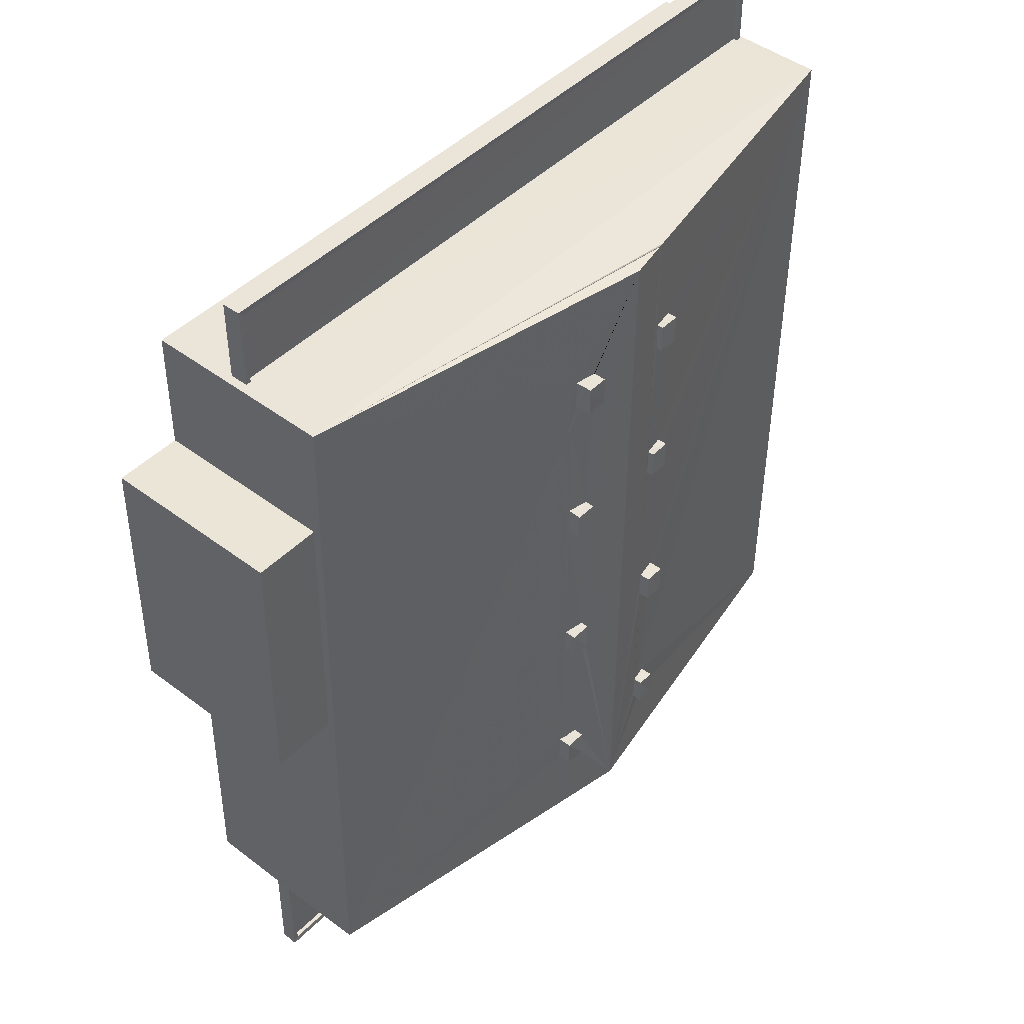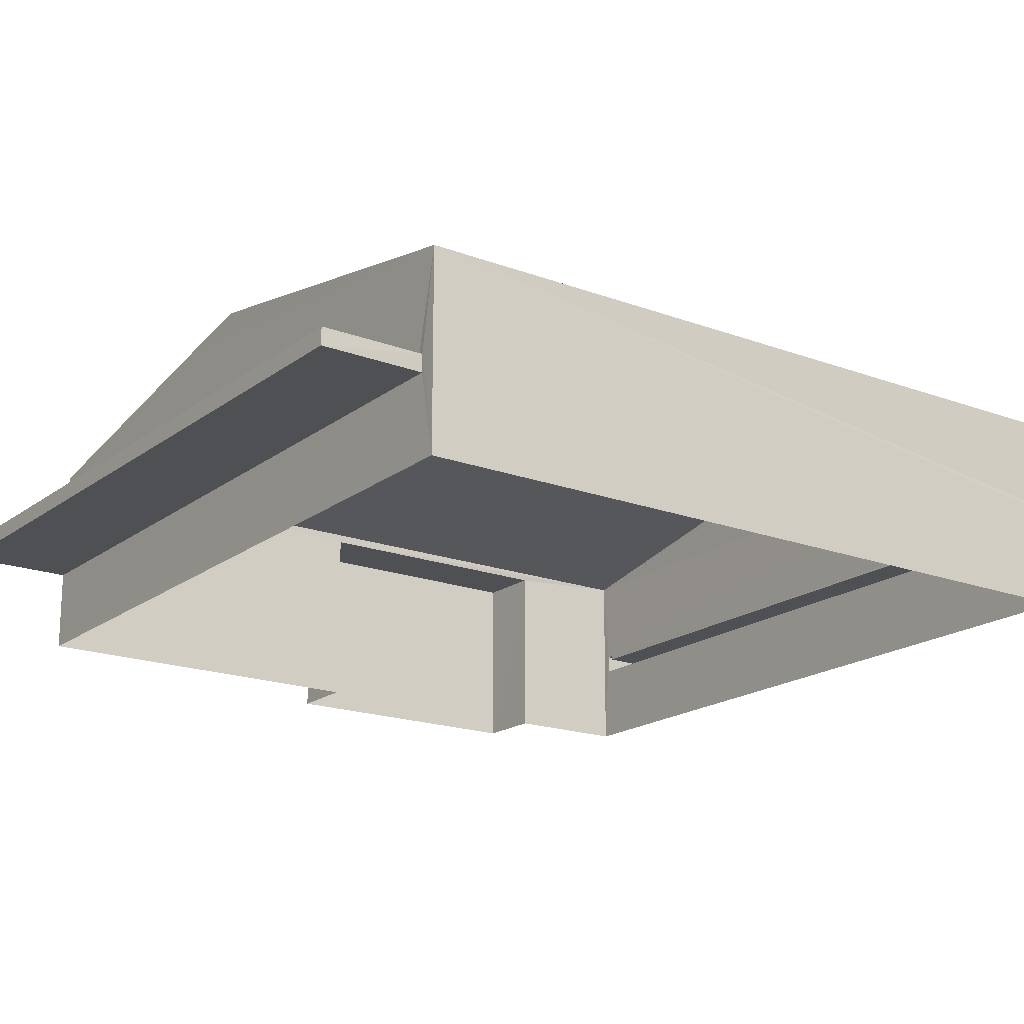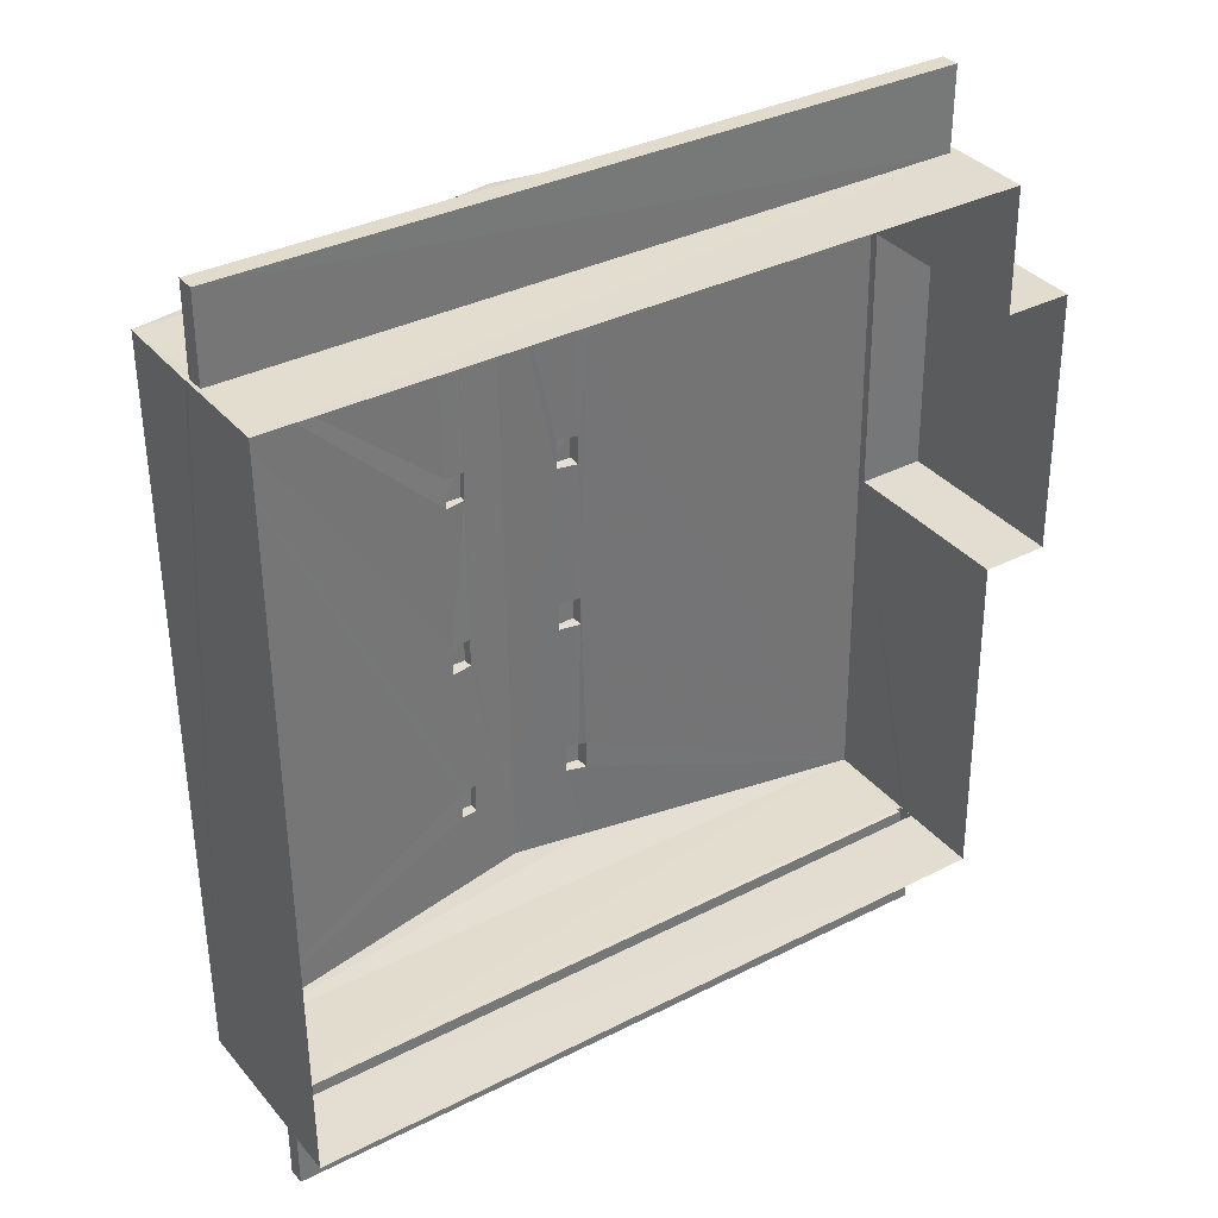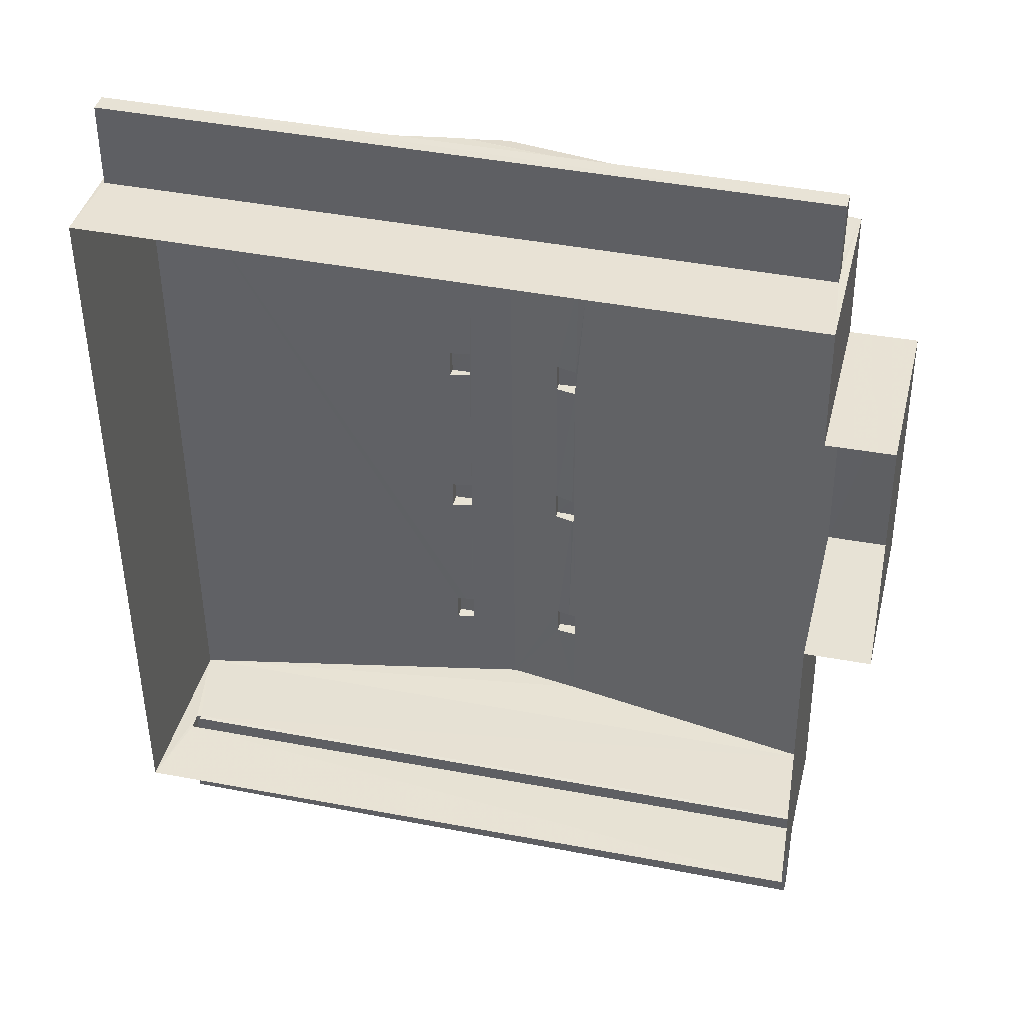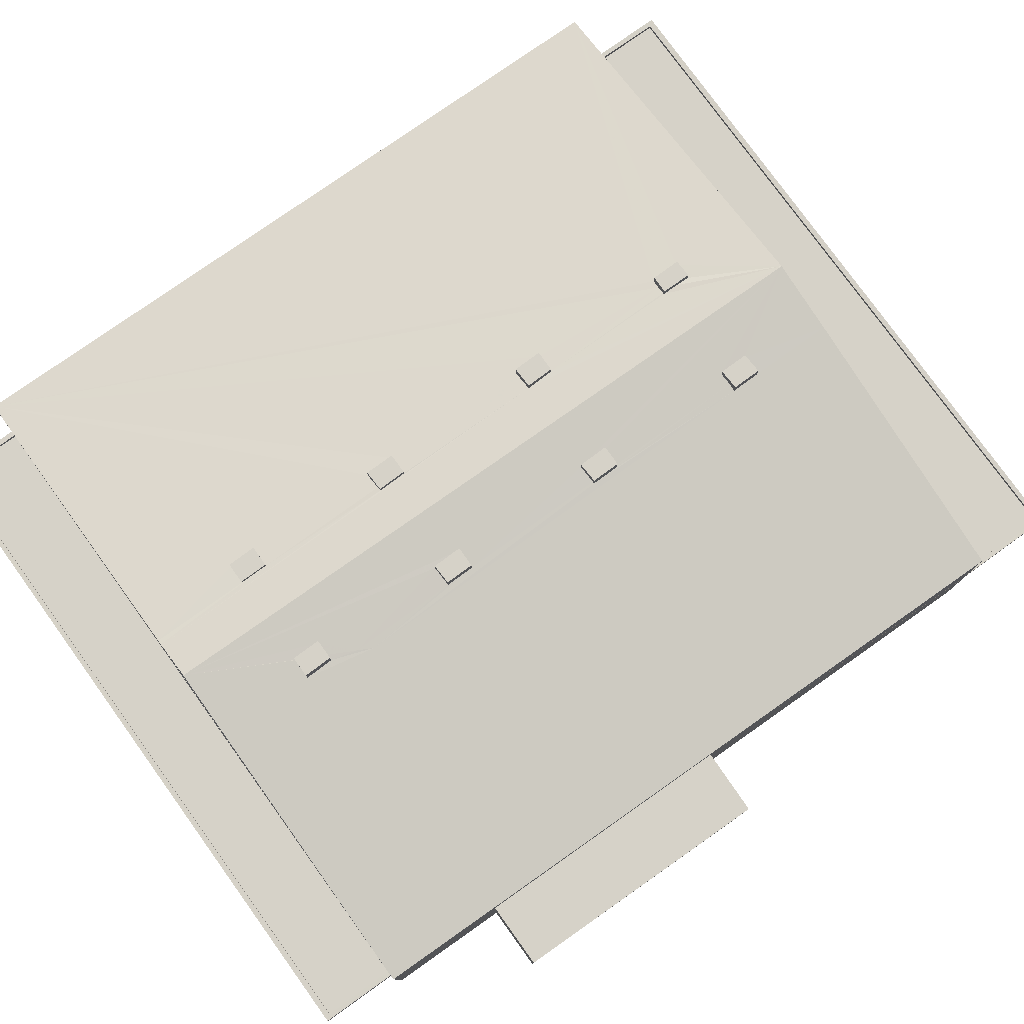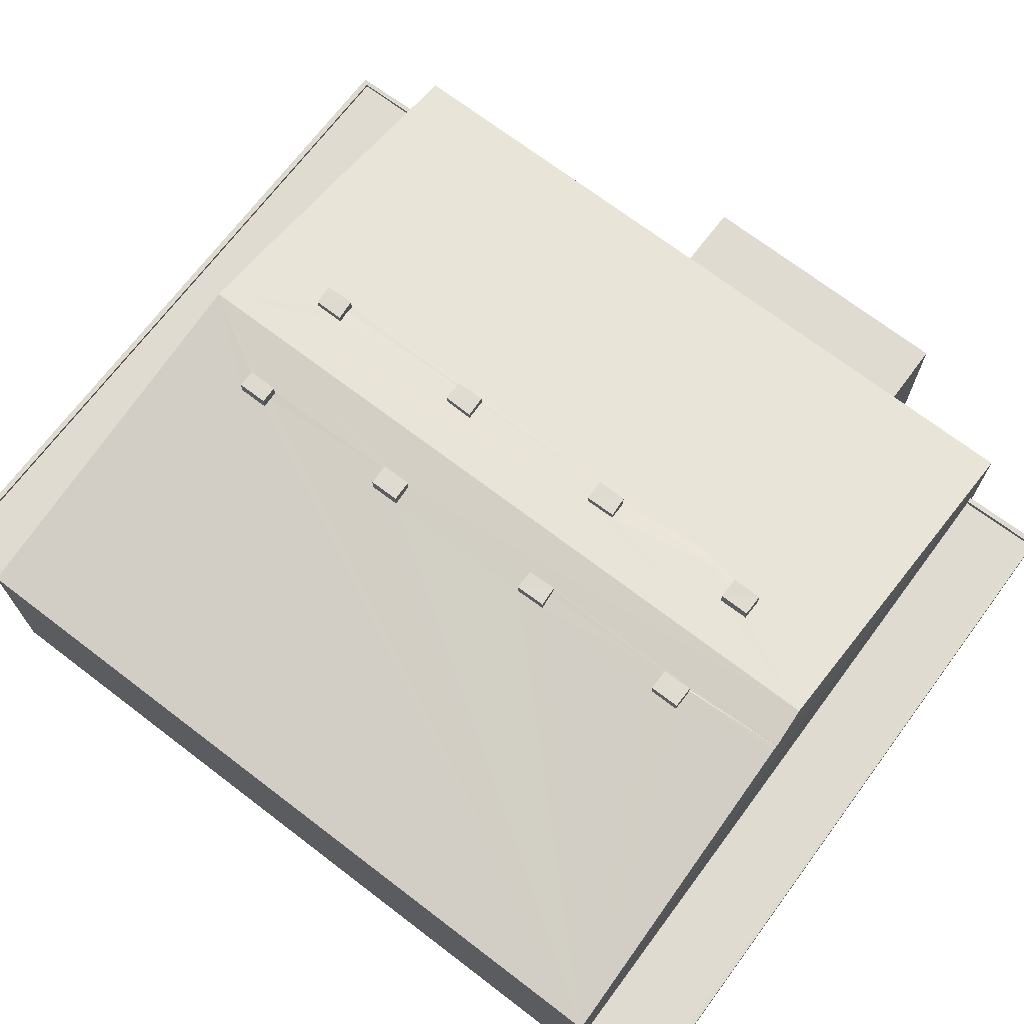
<metadata>
{"format":"obj","ext":"obj","renderer":"f3d","projection":"perspective","resolution":1024,"background":"white","views":[{"elev":45.3,"azim":-48.8,"up":"+Y"},{"elev":-18.7,"azim":54.1,"up":"+Z"},{"elev":35.1,"azim":146.0,"up":"+Y"},{"elev":40.6,"azim":-166.4,"up":"+Y"},{"elev":78.2,"azim":-125.7,"up":"+Z"},{"elev":70.1,"azim":126.9,"up":"+Z"}]}
</metadata>
<code>
v 1.249e+05 7.858e+05 16.46
v 1.249e+05 7.858e+05 16.46
v 1.249e+05 7.858e+05 16.47
v 1.249e+05 7.858e+05 16.47
v 1.249e+05 7.858e+05 16.46
v 1.249e+05 7.858e+05 16.46
v 1.249e+05 7.858e+05 16.46
v 1.249e+05 7.858e+05 16.46
v 1.249e+05 7.858e+05 21.36
v 1.249e+05 7.858e+05 21.36
v 1.249e+05 7.858e+05 21.37
v 1.249e+05 7.858e+05 21.37
v 1.249e+05 7.858e+05 21.2
v 1.249e+05 7.858e+05 21.2
v 1.249e+05 7.858e+05 21.19
v 1.249e+05 7.858e+05 21.19
v 1.249e+05 7.858e+05 22.21
v 1.249e+05 7.858e+05 22.22
v 1.249e+05 7.858e+05 22.21
v 1.249e+05 7.858e+05 22.22
v 1.249e+05 7.858e+05 22.47
v 1.249e+05 7.858e+05 22.47
v 1.249e+05 7.858e+05 22.47
v 1.249e+05 7.858e+05 22.46
v 1.249e+05 7.858e+05 22.46
v 1.249e+05 7.858e+05 22.46
v 1.249e+05 7.858e+05 22.46
v 1.249e+05 7.858e+05 22.47
v 1.249e+05 7.858e+05 31
v 1.249e+05 7.858e+05 31.01
v 1.249e+05 7.858e+05 31.23
v 1.249e+05 7.858e+05 31.26
v 1.249e+05 7.858e+05 31
v 1.249e+05 7.858e+05 31.02
v 1.249e+05 7.858e+05 31.31
v 1.249e+05 7.858e+05 31.14
v 1.249e+05 7.858e+05 31.85
v 1.249e+05 7.858e+05 31.85
v 1.249e+05 7.858e+05 31.26
v 1.249e+05 7.858e+05 31.03
v 1.249e+05 7.858e+05 31.05
v 1.249e+05 7.858e+05 31.26
v 1.249e+05 7.858e+05 31.3
v 1.249e+05 7.858e+05 31.06
v 1.249e+05 7.858e+05 31.08
v 1.249e+05 7.858e+05 31.23
v 1.249e+05 7.858e+05 31.27
v 1.249e+05 7.858e+05 27.81
v 1.249e+05 7.858e+05 31.06
v 1.249e+05 7.858e+05 27.81
v 1.249e+05 7.858e+05 30.92
v 1.249e+05 7.858e+05 31.07
v 1.249e+05 7.858e+05 31.3
v 1.249e+05 7.858e+05 30.99
v 1.249e+05 7.858e+05 31.03
v 1.249e+05 7.858e+05 31.03
v 1.249e+05 7.858e+05 31.34
v 1.249e+05 7.858e+05 31.34
v 1.249e+05 7.858e+05 31.31
v 1.249e+05 7.858e+05 31.32
v 1.249e+05 7.858e+05 31.42
v 1.249e+05 7.858e+05 31.32
v 1.249e+05 7.858e+05 31.41
v 1.249e+05 7.858e+05 31.36
v 1.249e+05 7.858e+05 31.11
v 1.249e+05 7.858e+05 27.82
v 1.249e+05 7.858e+05 31.36
v 1.249e+05 7.858e+05 31.23
v 1.249e+05 7.858e+05 31.1
v 1.249e+05 7.858e+05 31.34
v 1.249e+05 7.858e+05 31.34
v 1.249e+05 7.858e+05 31.13
v 1.249e+05 7.858e+05 31.1
v 1.249e+05 7.858e+05 31.31
v 1.249e+05 7.858e+05 31.11
v 1.249e+05 7.858e+05 31.36
v 1.249e+05 7.858e+05 31.12
v 1.249e+05 7.858e+05 27.81
v 1.249e+05 7.858e+05 31.12
v 1.249e+05 7.858e+05 31.32
v 1.249e+05 7.858e+05 31.13
v 1.249e+05 7.858e+05 27.32
v 1.249e+05 7.858e+05 27.32
v 1.249e+05 7.858e+05 27.32
v 1.249e+05 7.858e+05 27.32
v 1.249e+05 7.858e+05 31.83
v 1.249e+05 7.858e+05 31.83
v 1.249e+05 7.858e+05 31.83
v 1.249e+05 7.858e+05 31.83
v 1.249e+05 7.858e+05 31.74
v 1.249e+05 7.858e+05 31.74
v 1.249e+05 7.858e+05 31.74
v 1.249e+05 7.858e+05 31.74
v 1.249e+05 7.858e+05 31.81
v 1.249e+05 7.858e+05 31.81
v 1.249e+05 7.858e+05 31.81
v 1.249e+05 7.858e+05 31.81
v 1.249e+05 7.858e+05 32.08
v 1.249e+05 7.858e+05 32.08
v 1.249e+05 7.858e+05 32.08
v 1.249e+05 7.858e+05 32.08
v 1.249e+05 7.858e+05 31.97
v 1.249e+05 7.858e+05 31.97
v 1.249e+05 7.858e+05 31.97
v 1.249e+05 7.858e+05 31.97
v 1.249e+05 7.858e+05 31.88
v 1.249e+05 7.858e+05 31.88
v 1.249e+05 7.858e+05 31.88
v 1.249e+05 7.858e+05 31.88
v 1.249e+05 7.858e+05 31.7
v 1.249e+05 7.858e+05 31.7
v 1.249e+05 7.858e+05 31.7
v 1.249e+05 7.858e+05 31.7
v 1.249e+05 7.858e+05 31.75
v 1.249e+05 7.858e+05 31.75
v 1.249e+05 7.858e+05 31.75
v 1.249e+05 7.858e+05 31.74
v 1.249e+05 7.858e+05 21.95
v 1.249e+05 7.858e+05 21.94
v 1.249e+05 7.858e+05 21.95
v 1.249e+05 7.858e+05 21.94
v 1.249e+05 7.858e+05 22.19
v 1.249e+05 7.858e+05 22.19
v 1.249e+05 7.858e+05 22.19
v 1.249e+05 7.858e+05 22.19
v 1.249e+05 7.858e+05 22.2
v 1.249e+05 7.858e+05 22.2
v 1.249e+05 7.858e+05 22.2
v 1.249e+05 7.858e+05 22.2
v 1.249e+05 7.858e+05 22.22
v 1.249e+05 7.858e+05 22.22
v 1.249e+05 7.858e+05 22.47
v 1.249e+05 7.858e+05 21.94
v 1.249e+05 7.858e+05 22.19
v 1.249e+05 7.858e+05 21.94
f 1 2 3
f 3 2 4
f 4 5 6
f 2 7 8
f 5 2 8
f 4 2 5
f 9 10 11
f 12 9 11
f 13 14 15
f 16 13 15
f 17 18 19
f 17 20 18
f 21 22 23
f 24 25 26
f 24 27 25
f 27 22 21
f 23 22 28
f 27 24 22
f 29 30 31
f 32 33 34
f 33 35 36
f 30 37 31
f 37 38 39
f 40 41 42
f 40 42 39
f 43 35 38
f 39 38 32
f 44 45 46
f 44 46 47
f 42 47 37
f 46 31 37
f 32 35 33
f 42 37 39
f 35 32 38
f 46 37 47
f 38 48 49
f 48 50 51
f 33 52 51
f 43 38 53
f 36 52 33
f 53 38 49
f 51 52 49
f 48 51 49
f 30 29 50
f 51 50 54
f 50 29 54
f 34 33 51
f 45 55 54
f 51 54 56
f 41 40 56
f 55 45 44
f 40 34 51
f 56 54 55
f 40 51 56
f 37 57 58
f 59 57 60
f 58 61 38
f 62 60 37
f 37 58 38
f 37 60 57
f 63 61 64
f 65 66 67
f 68 66 69
f 70 65 67
f 57 59 68
f 64 61 58
f 71 72 73
f 57 68 69
f 73 66 65
f 71 74 72
f 75 69 66
f 75 76 58
f 64 58 76
f 76 75 77
f 72 77 66
f 72 66 73
f 75 66 77
f 37 78 79
f 62 37 80
f 78 66 81
f 68 81 66
f 78 81 79
f 80 37 79
f 63 64 71
f 67 63 70
f 64 74 71
f 63 71 70
f 82 83 84
f 82 85 83
f 86 87 88
f 89 86 88
f 90 91 92
f 93 90 92
f 94 95 96
f 94 97 95
f 98 99 100
f 101 98 100
f 102 103 104
f 105 102 104
f 106 107 108
f 109 106 108
f 110 111 112
f 110 113 111
f 114 115 116
f 117 114 116
f 118 119 120
f 118 121 119
f 122 123 124
f 124 123 125
f 126 127 128
f 129 123 122
f 126 129 127
f 129 126 123
f 20 22 18
f 20 28 22
f 17 19 24
f 26 17 24
f 22 19 18
f 22 24 19
f 21 130 11
f 11 130 12
f 23 130 21
f 9 27 10
f 9 25 27
f 10 21 11
f 10 27 21
f 12 131 4
f 66 132 23
f 66 26 48
f 4 6 9
f 12 130 131
f 6 48 25
f 20 17 28
f 66 23 28
f 12 4 9
f 9 6 25
f 48 26 25
f 17 26 28
f 28 26 66
f 1 133 2
f 85 6 5
f 133 82 2
f 85 82 48
f 85 48 6
f 50 82 134
f 48 82 50
f 134 82 133
f 30 50 78
f 37 30 78
f 38 61 48
f 66 48 67
f 67 48 63
f 48 61 63
f 131 132 78
f 4 131 3
f 132 66 78
f 131 78 3
f 1 3 13
f 16 133 1
f 50 128 78
f 3 78 127
f 50 134 124
f 16 135 133
f 50 124 125
f 121 128 125
f 121 118 128
f 16 1 13
f 13 3 127
f 78 128 127
f 50 125 128
f 130 132 131
f 130 23 132
f 124 134 133
f 135 124 133
f 83 8 7
f 84 83 7
f 85 8 83
f 85 5 8
f 82 84 7
f 2 82 7
f 46 45 87
f 45 54 88
f 87 45 88
f 87 86 31
f 46 87 31
f 31 89 29
f 31 86 89
f 29 88 54
f 29 89 88
f 92 91 41
f 92 41 56
f 91 42 41
f 47 91 90
f 47 42 91
f 90 93 44
f 90 44 47
f 93 55 44
f 55 93 92
f 56 55 92
f 32 34 94
f 96 32 94
f 39 96 95
f 39 32 96
f 97 39 95
f 97 40 39
f 40 97 94
f 34 40 94
f 100 99 53
f 49 100 53
f 35 43 98
f 98 43 99
f 43 53 99
f 101 36 98
f 98 36 35
f 52 36 101
f 52 100 49
f 52 101 100
f 58 104 103
f 75 58 103
f 75 103 102
f 69 75 102
f 57 102 105
f 57 69 102
f 58 105 104
f 58 57 105
f 108 107 68
f 60 108 59
f 107 81 68
f 108 68 59
f 81 107 106
f 79 81 106
f 80 106 109
f 80 79 106
f 60 62 108
f 108 62 109
f 62 80 109
f 112 70 110
f 112 65 70
f 65 112 111
f 73 65 111
f 71 73 111
f 113 71 111
f 70 113 110
f 70 71 113
f 116 115 74
f 116 74 64
f 115 72 74
f 72 115 114
f 77 72 114
f 76 114 117
f 76 77 114
f 64 117 116
f 64 76 117
f 125 123 119
f 121 125 119
f 128 120 126
f 128 118 120
f 126 120 119
f 123 126 119
f 15 122 135
f 15 135 16
f 122 124 135
f 127 129 14
f 13 127 14
f 129 122 15
f 14 129 15

</code>
